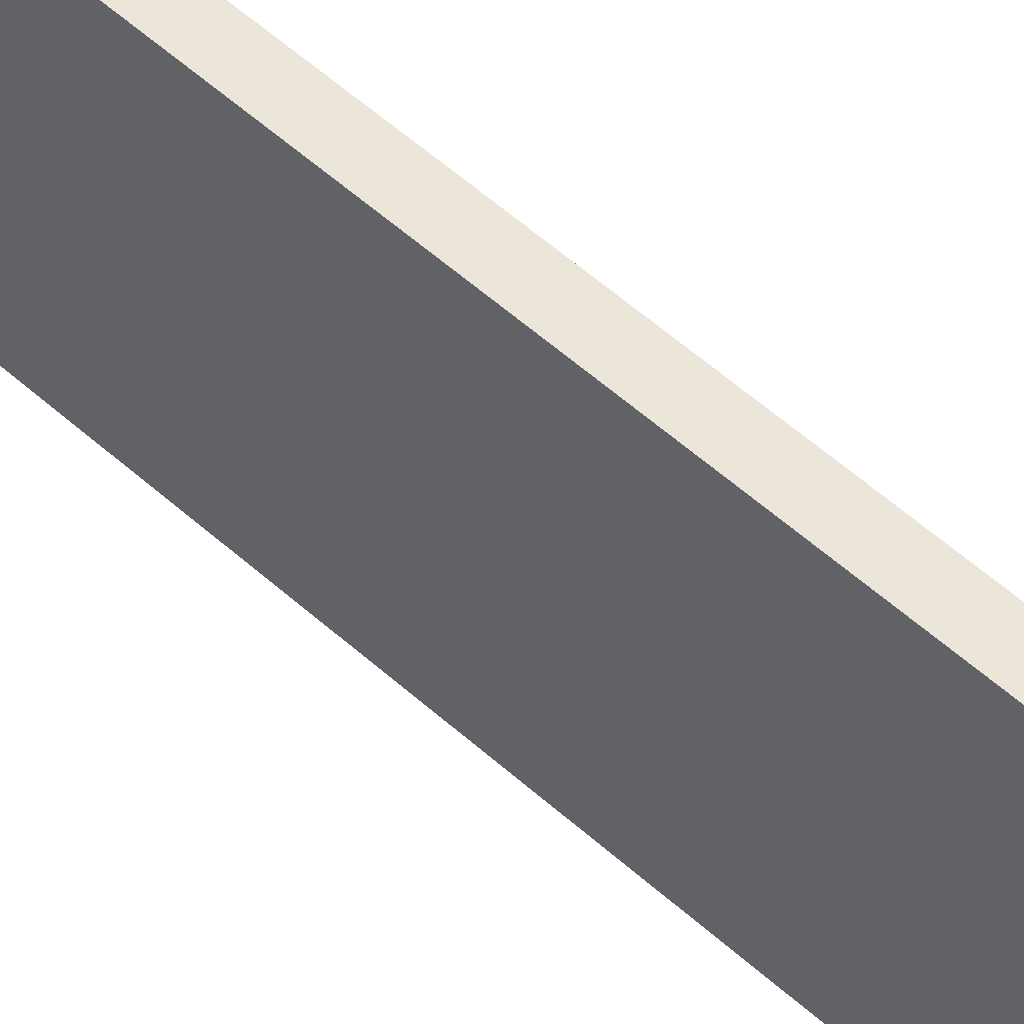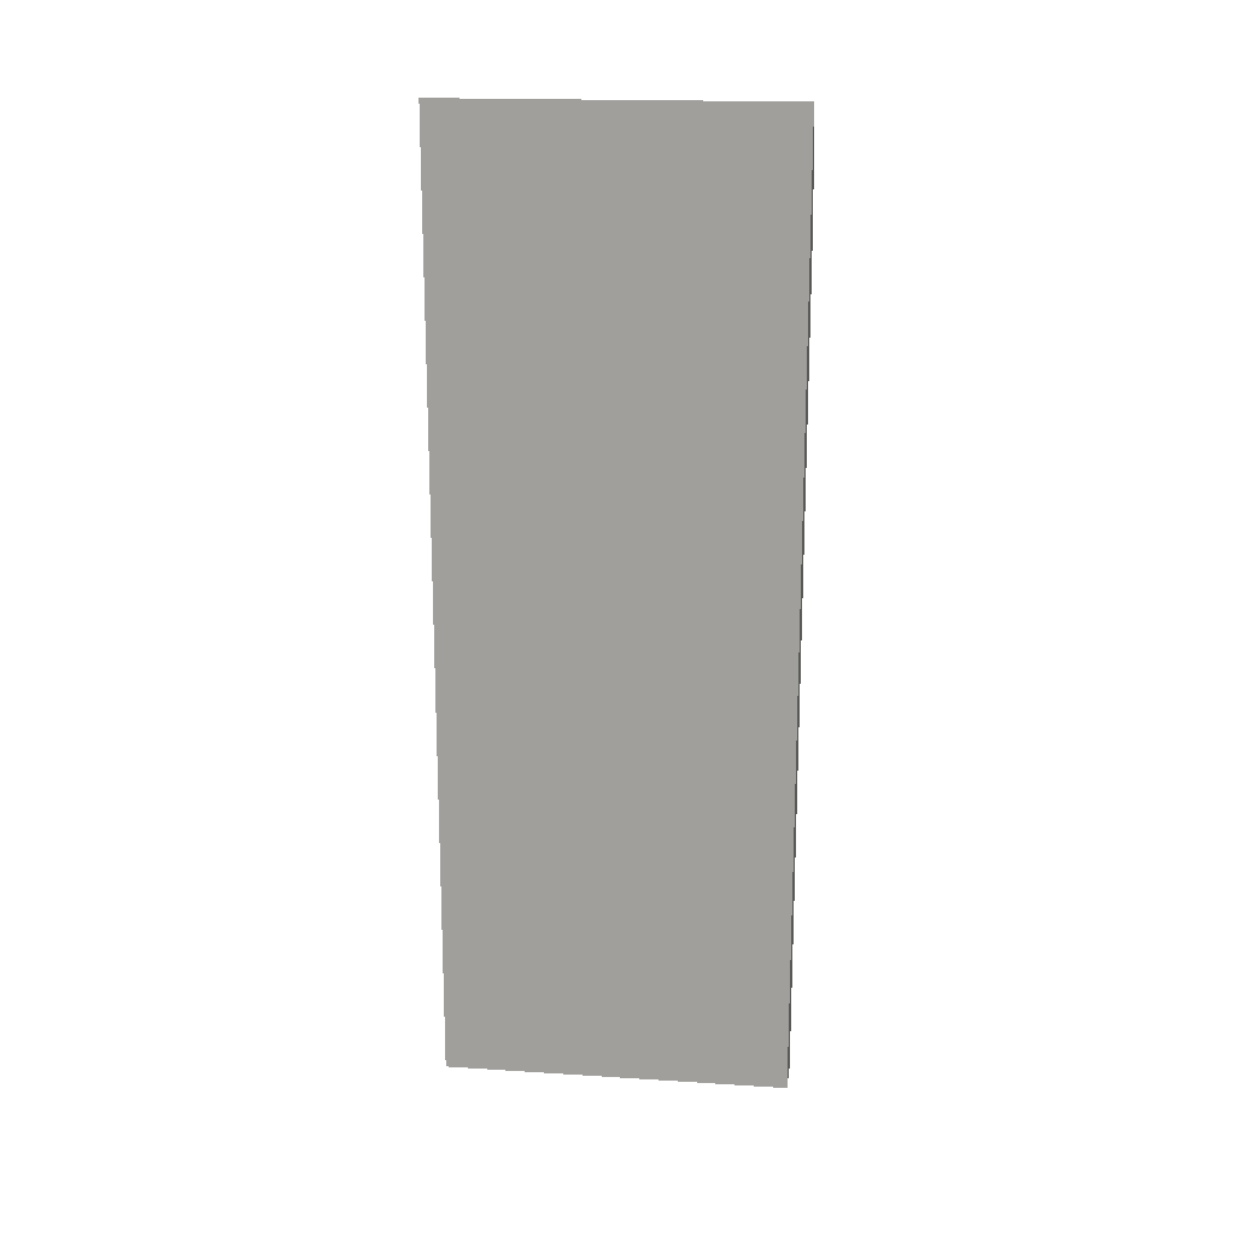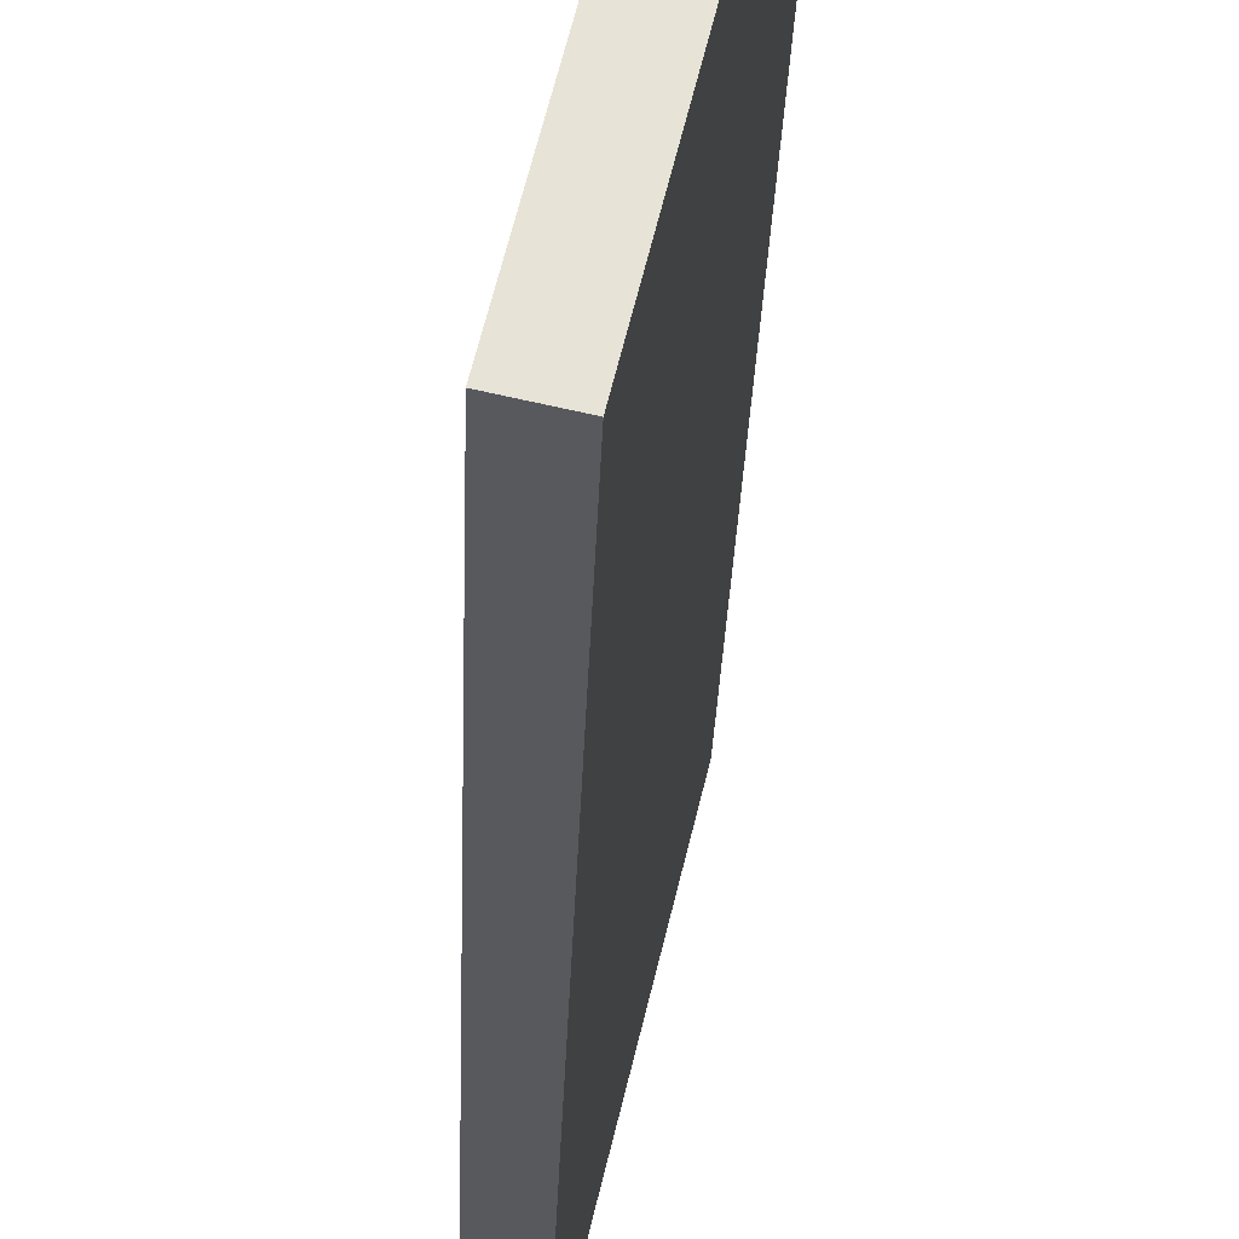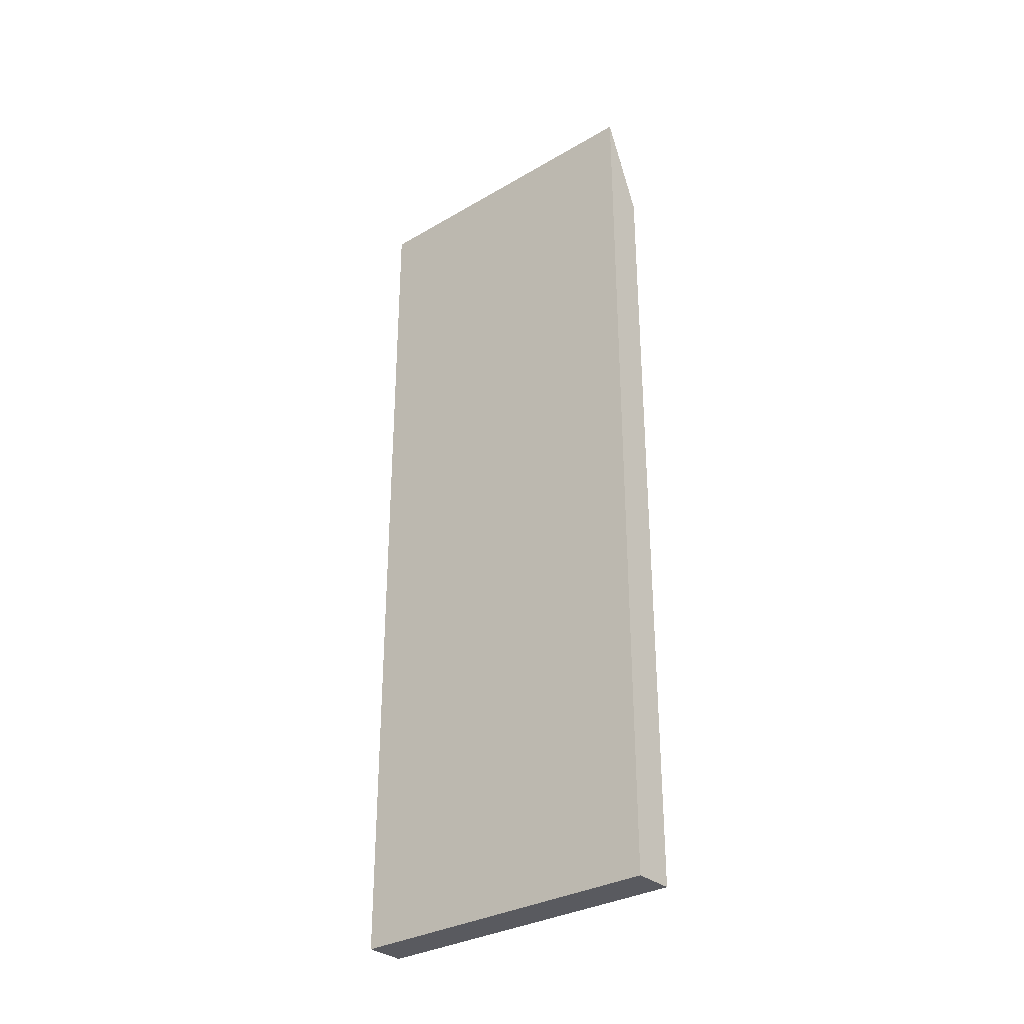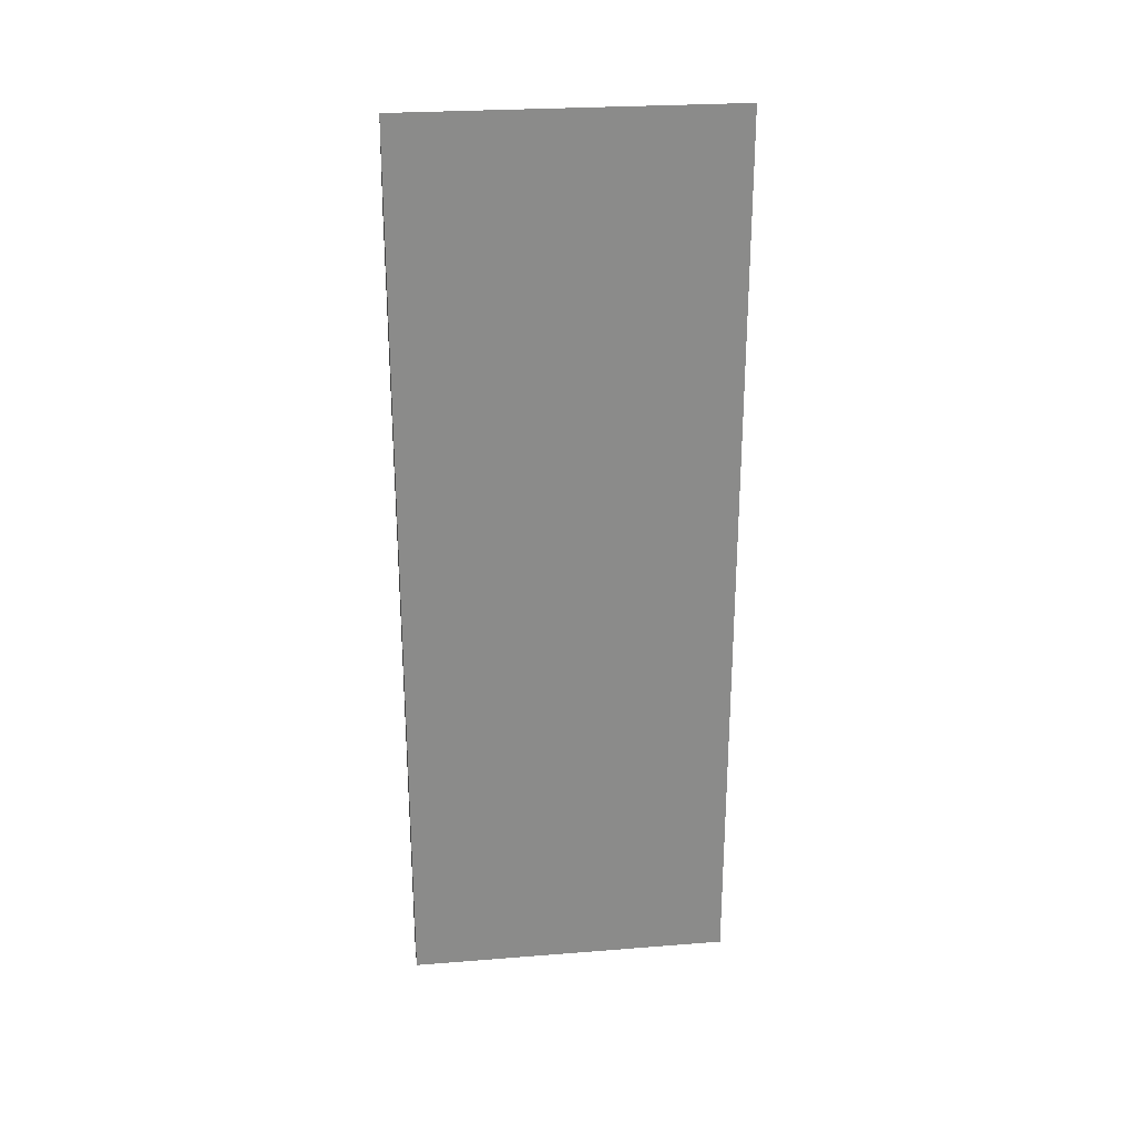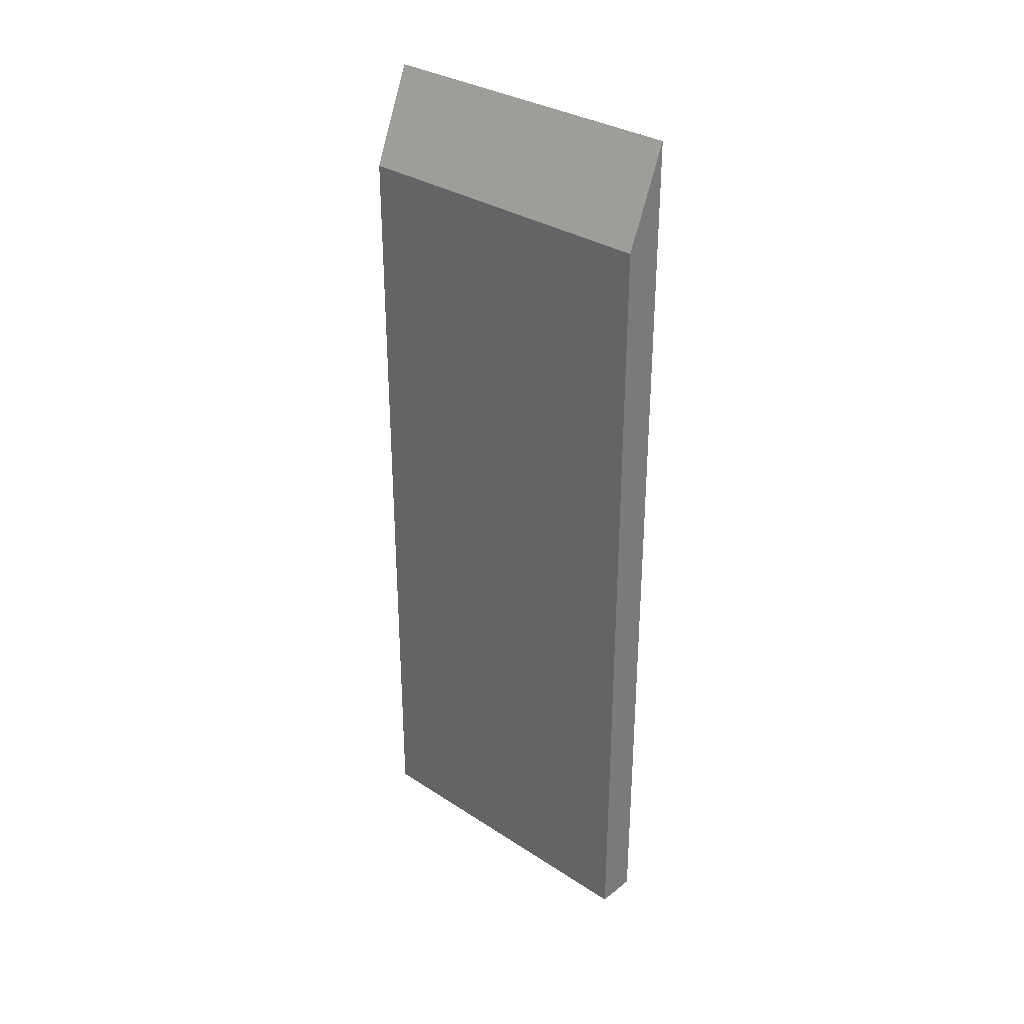
<metadata>
{"format":"obj","ext":"obj","renderer":"f3d","projection":"perspective","resolution":1024,"background":"white","views":[{"elev":68.0,"azim":-50.0,"up":"+Z"},{"elev":17.5,"azim":110.6,"up":"+Y"},{"elev":-26.7,"azim":-1.8,"up":"+Z"},{"elev":-31.9,"azim":143.0,"up":"+Y"},{"elev":26.7,"azim":96.5,"up":"+Y"},{"elev":32.3,"azim":-34.3,"up":"+Y"}]}
</metadata>
<code>
v  1.625 37.64 -0.366
v  3.181 33.66 13.25
v  4.813 37.66 12.87
v  0 33.66 2.061e-15
v  4.813 -7.882e-16 12.87
v  1.625 2.241e-17 -0.366
v  0 0 0
v  3.181 -8.115e-16 13.25
g defaultobject
f 1 2 3
f 2 1 4
f 5 1 3
f 1 5 6
f 6 4 1
f 4 6 7
f 7 2 4
f 2 7 8
f 2 5 3
f 5 2 8
f 8 6 5
f 6 8 7

</code>
